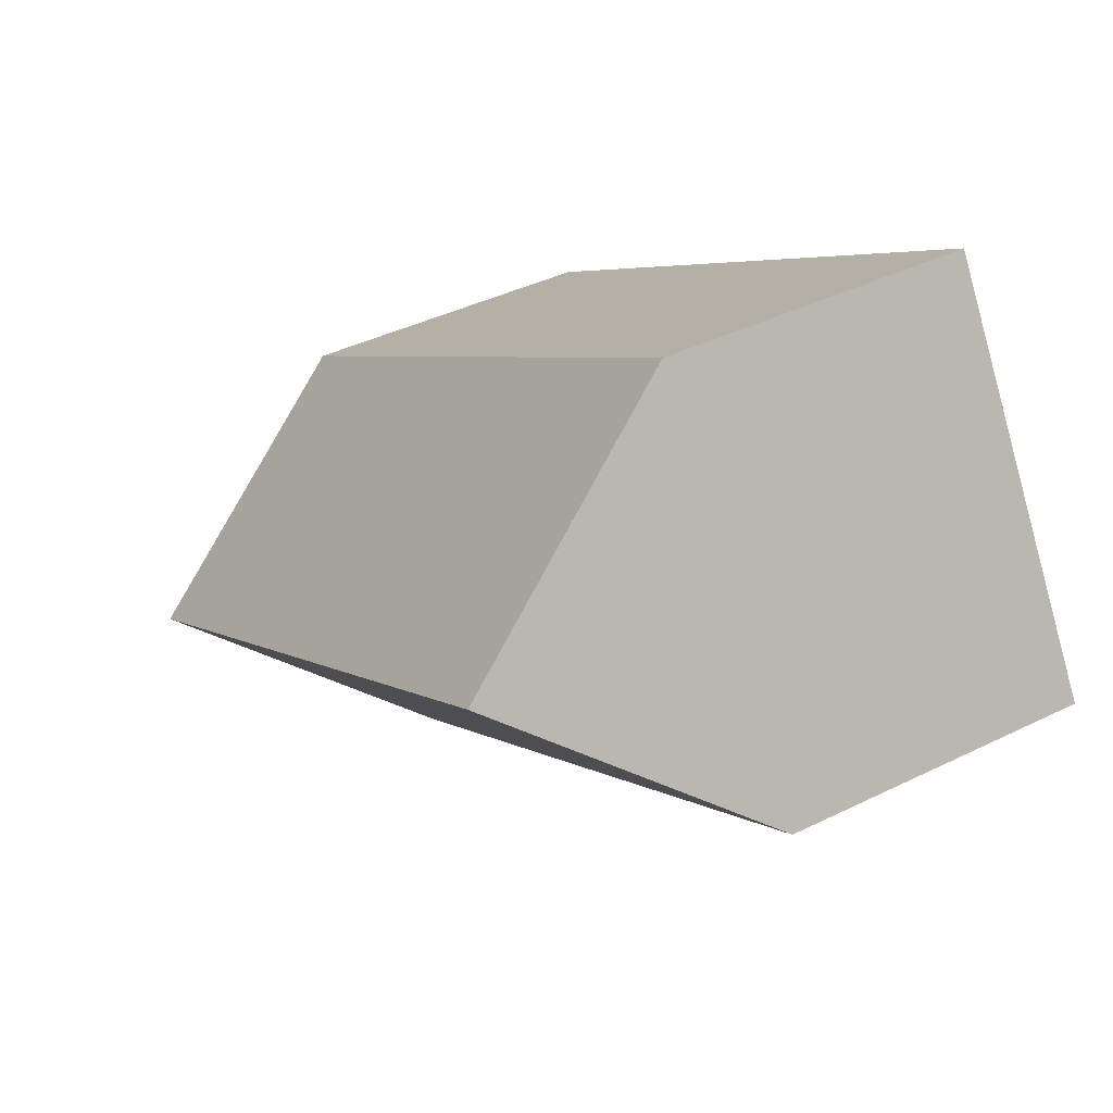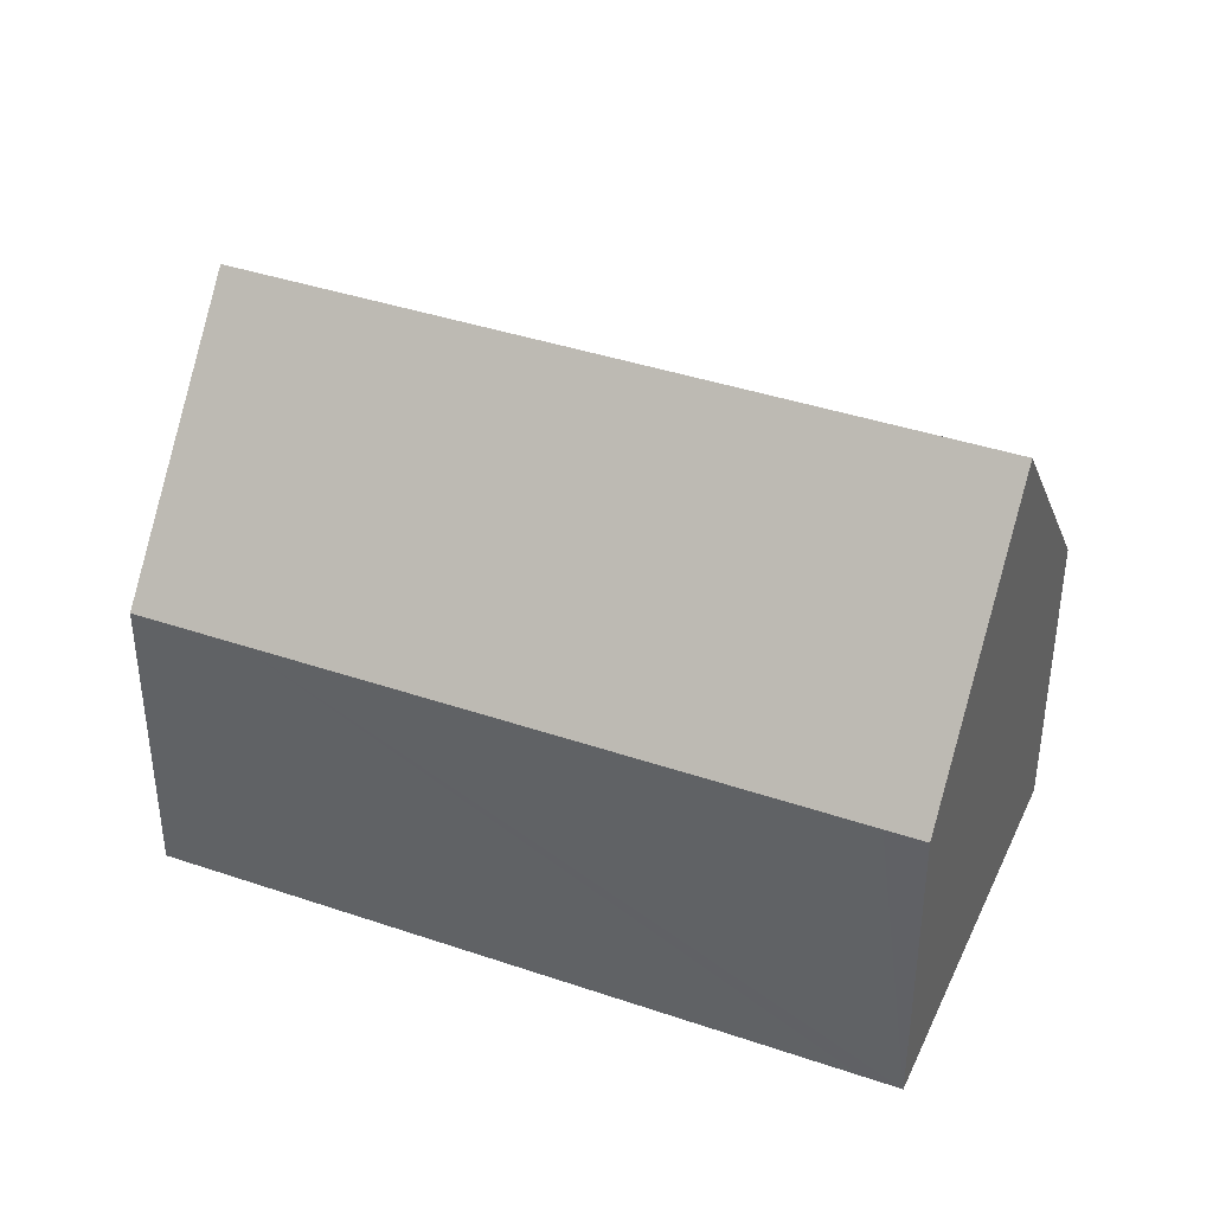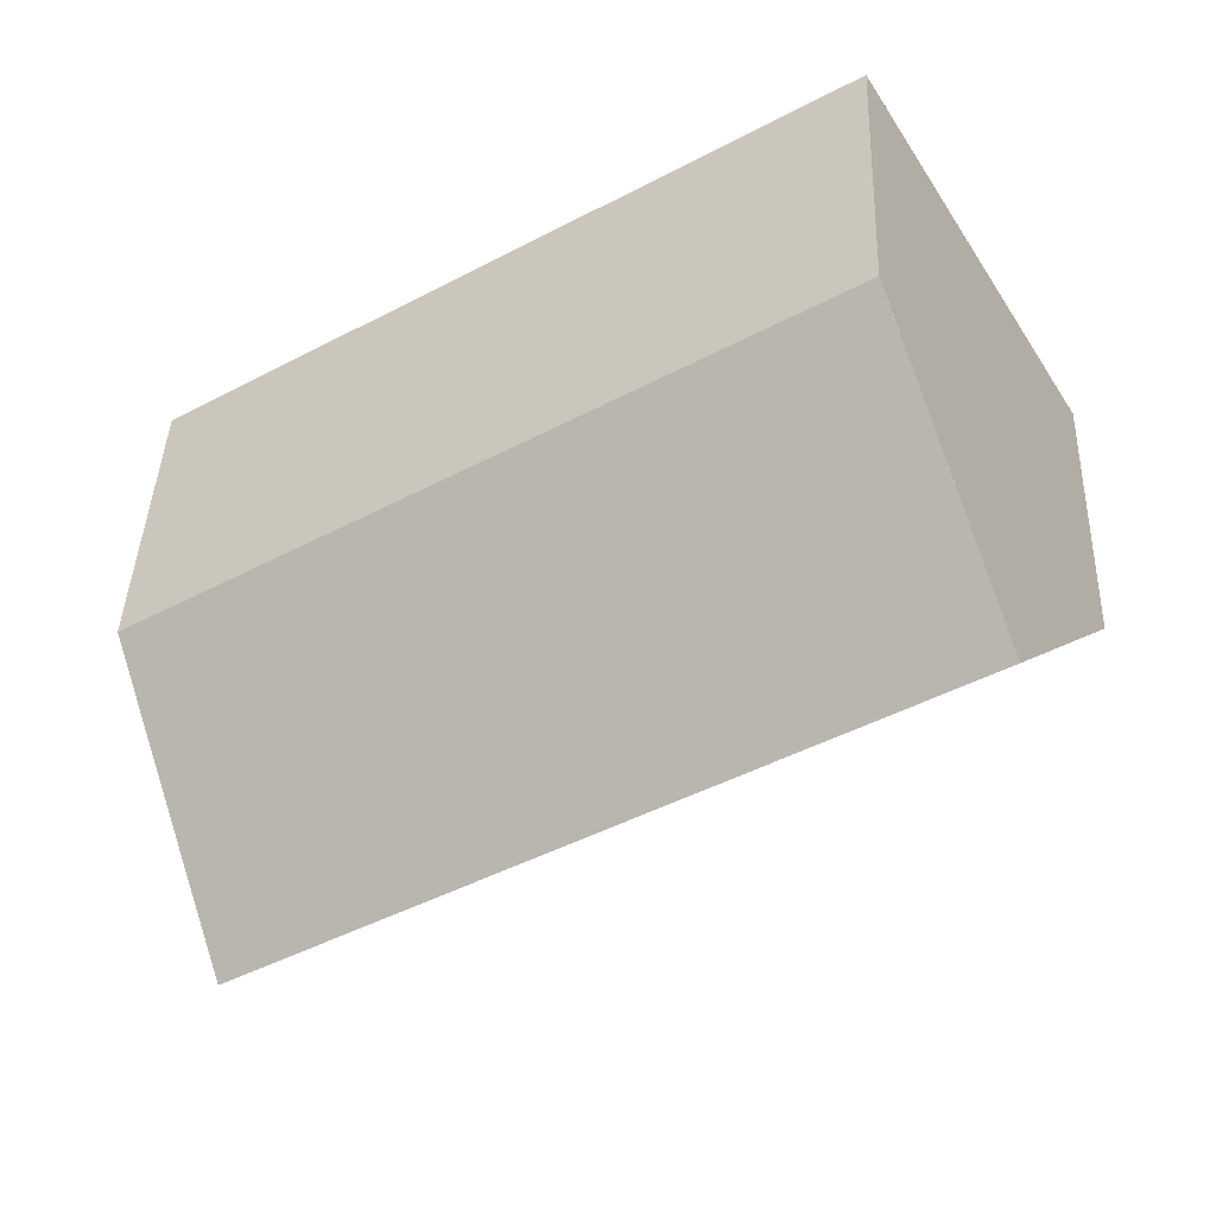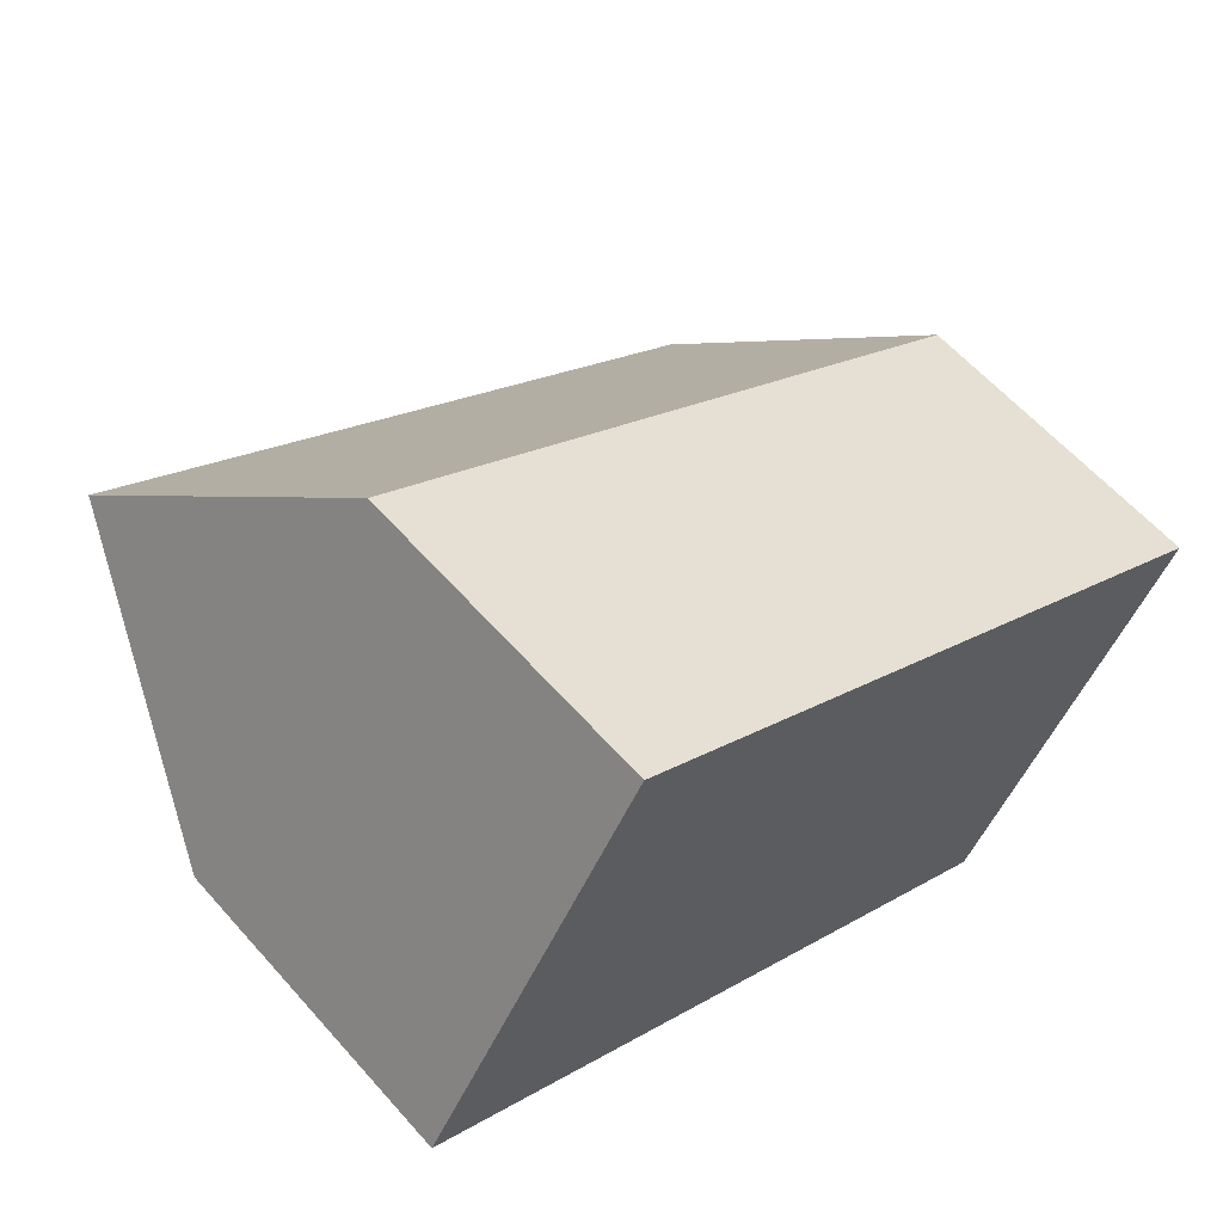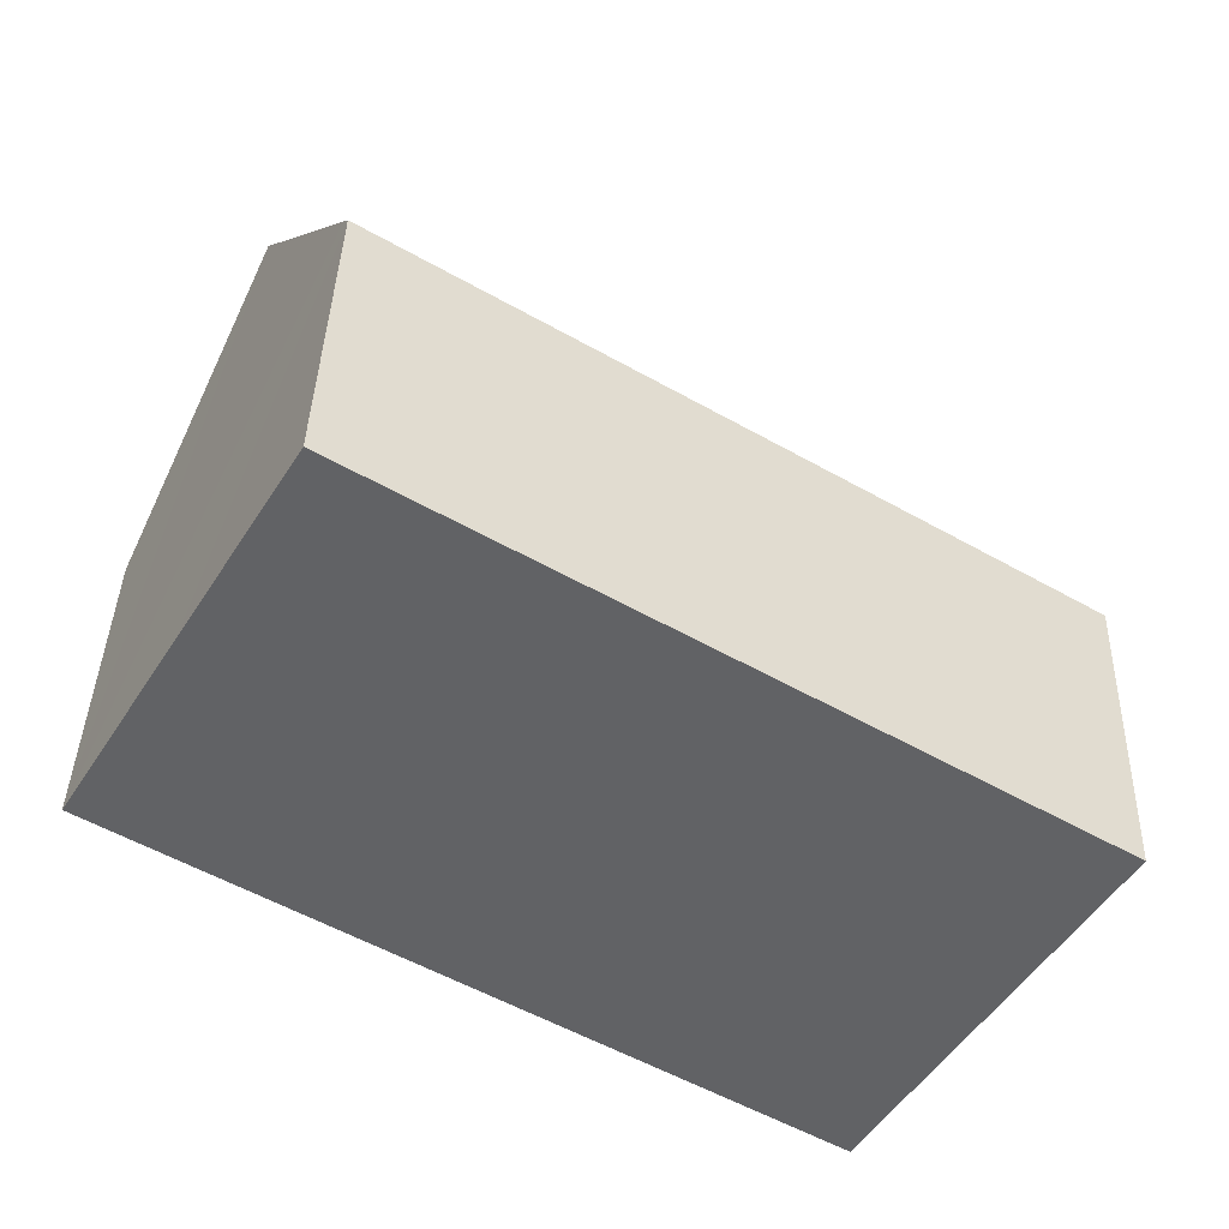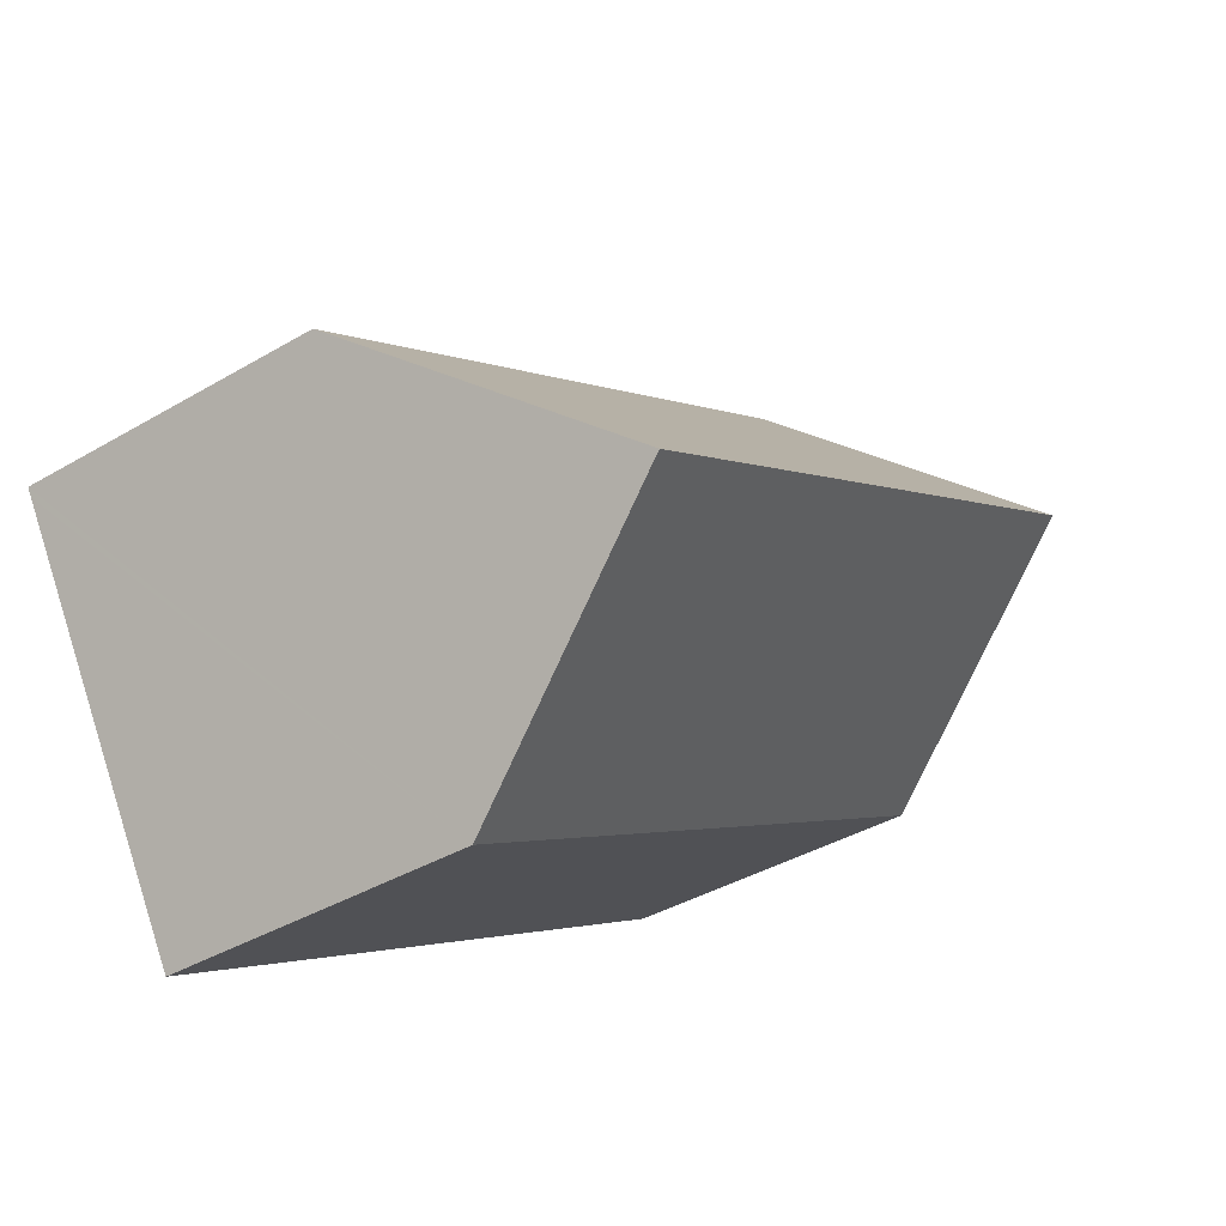
<metadata>
{"format":"obj","ext":"obj","renderer":"f3d","projection":"perspective","resolution":1024,"background":"white","views":[{"elev":40.1,"azim":-121.4,"up":"+Z"},{"elev":39.6,"azim":-125.8,"up":"+Y"},{"elev":40.9,"azim":-177.9,"up":"+Z"},{"elev":60.3,"azim":-41.2,"up":"+Z"},{"elev":39.2,"azim":1.7,"up":"+Z"},{"elev":-39.2,"azim":126.3,"up":"+Z"}]}
</metadata>
<code>
v  13.42 7.51 -8.148
v  18.37 13.57 -5.16
v  15.74 7.511 -9.556
v  0.843 7.51 -0.513
v  0 7.511 4.599e-16
v  2.648 13.57 4.384
v  20.88 7.783 -0.962
v  14.89 7.513 2.94
v  20.99 7.518 -0.769
v  11.88 7.511 4.771
v  5.298 7.507 8.772
v  5.167 7.805 8.556
v  0 0 0
v  2.648 -2.684e-16 4.384
v  5.298 -5.371e-16 8.772
v  5.167 -5.239e-16 8.556
v  11.88 -2.921e-16 4.771
v  14.89 -1.8e-16 2.94
v  20.99 4.709e-17 -0.769
v  20.88 5.891e-17 -0.962
v  15.74 5.851e-16 -9.556
v  18.37 3.16e-16 -5.16
v  0.843 3.141e-17 -0.513
v  13.42 4.989e-16 -8.148
g defaultobject
f 1 2 3
f 2 1 4
f 2 4 5
f 2 5 6
f 7 8 9
f 8 7 2
f 8 2 6
f 8 6 10
f 10 6 11
f 11 6 12
f 13 6 5
f 6 13 12
f 12 13 14
f 12 14 11
f 11 14 15
f 15 14 16
f 15 10 11
f 10 15 17
f 10 17 8
f 8 17 9
f 9 17 18
f 9 18 19
f 7 3 2
f 3 7 9
f 3 9 19
f 3 19 20
f 3 20 21
f 21 20 22
f 4 13 5
f 13 4 1
f 13 1 23
f 23 1 24
f 24 1 3
f 24 3 21
f 18 20 19
f 20 18 22
f 22 18 21
f 21 18 24
f 24 18 17
f 24 17 23
f 23 17 15
f 23 15 16
f 23 16 14
f 23 14 13

</code>
